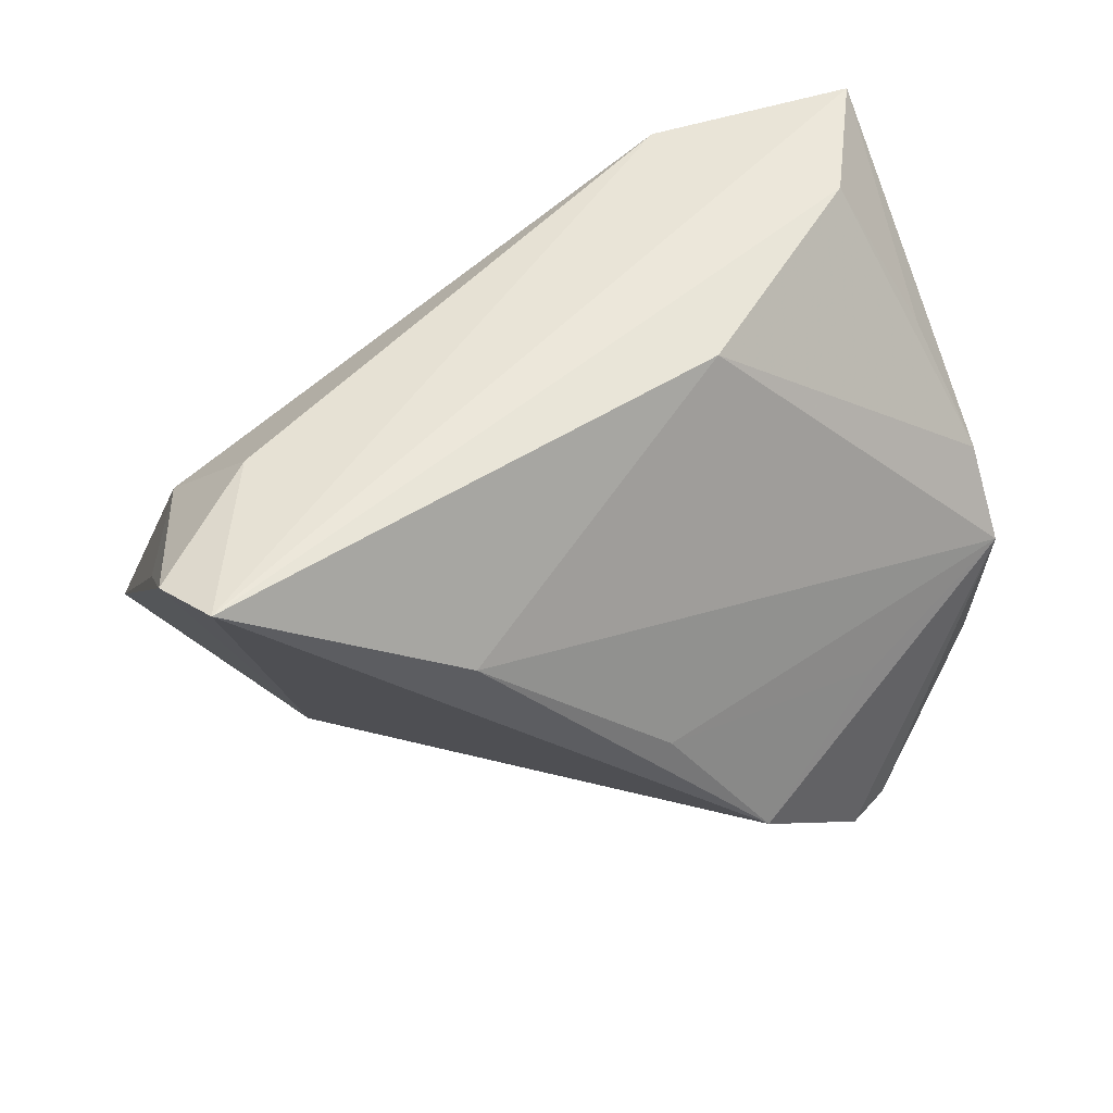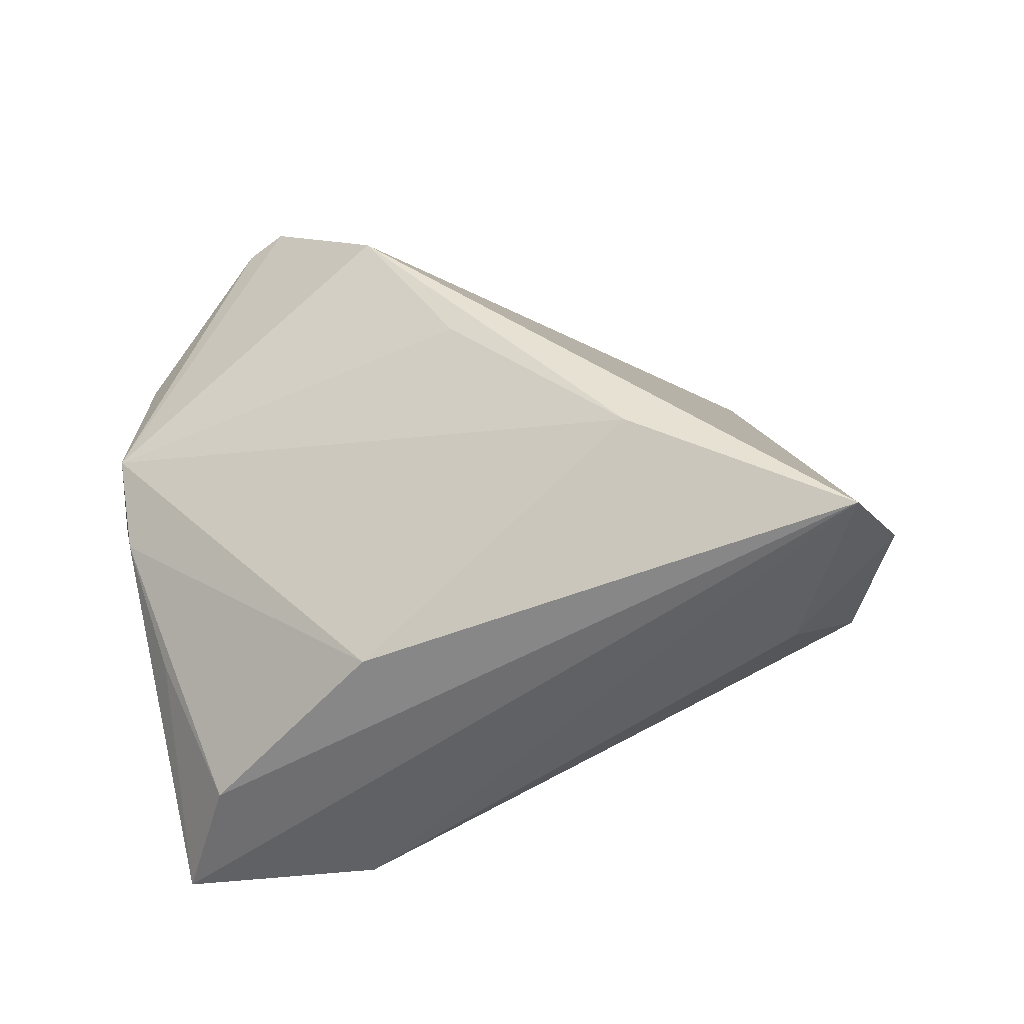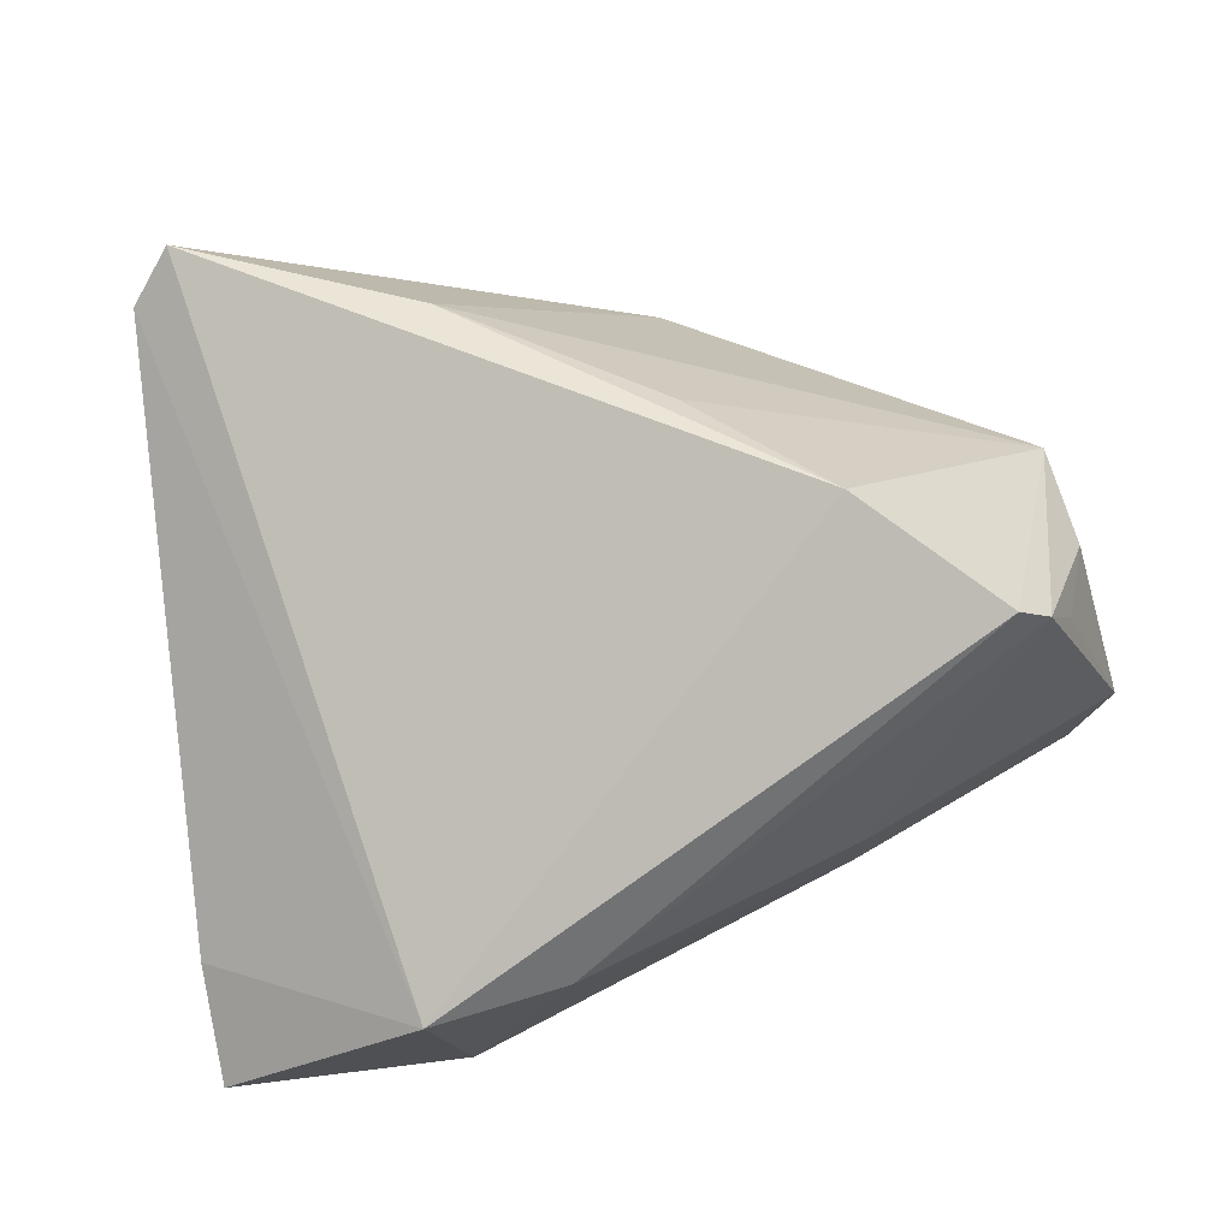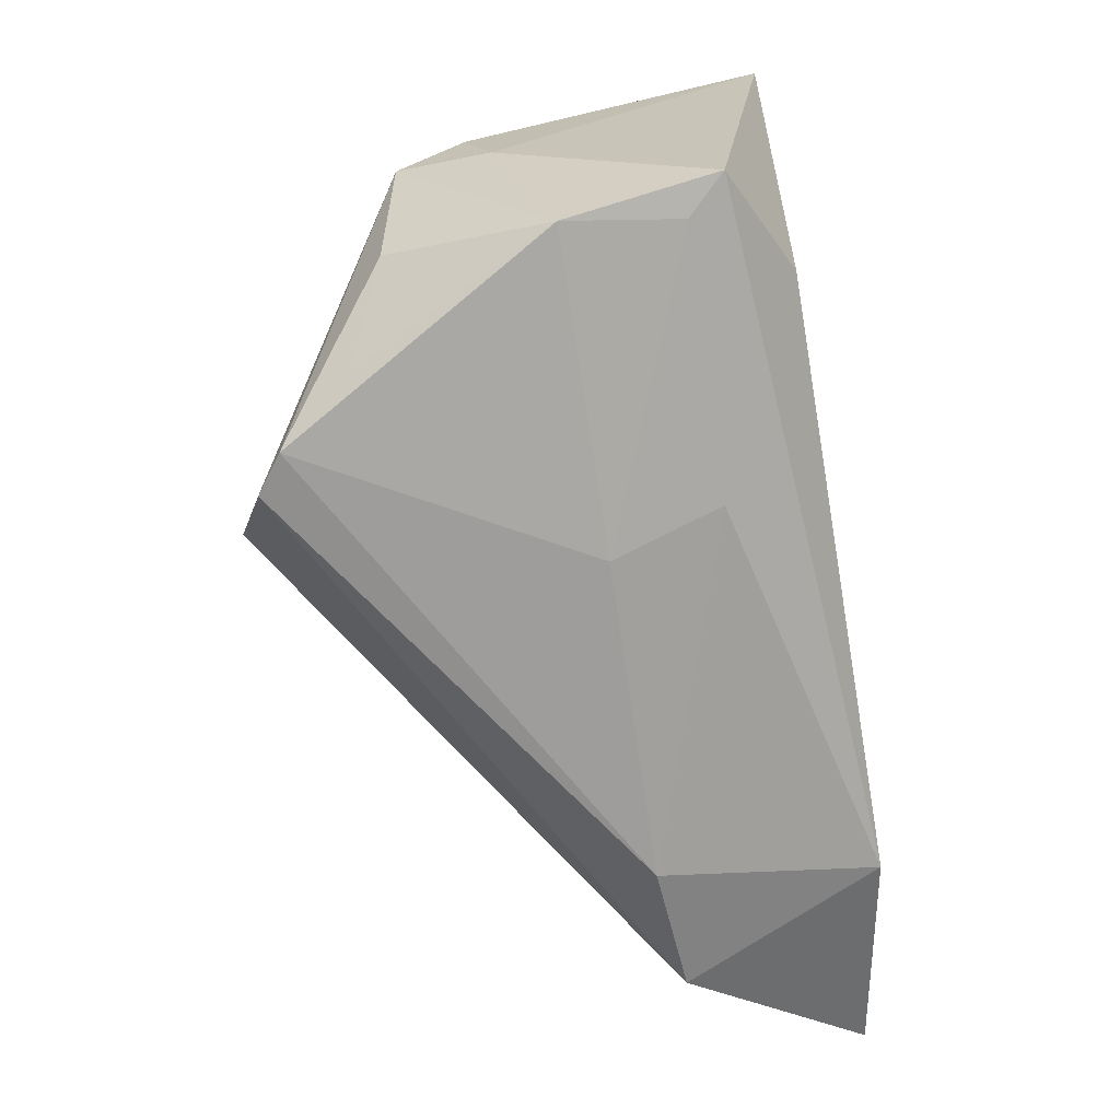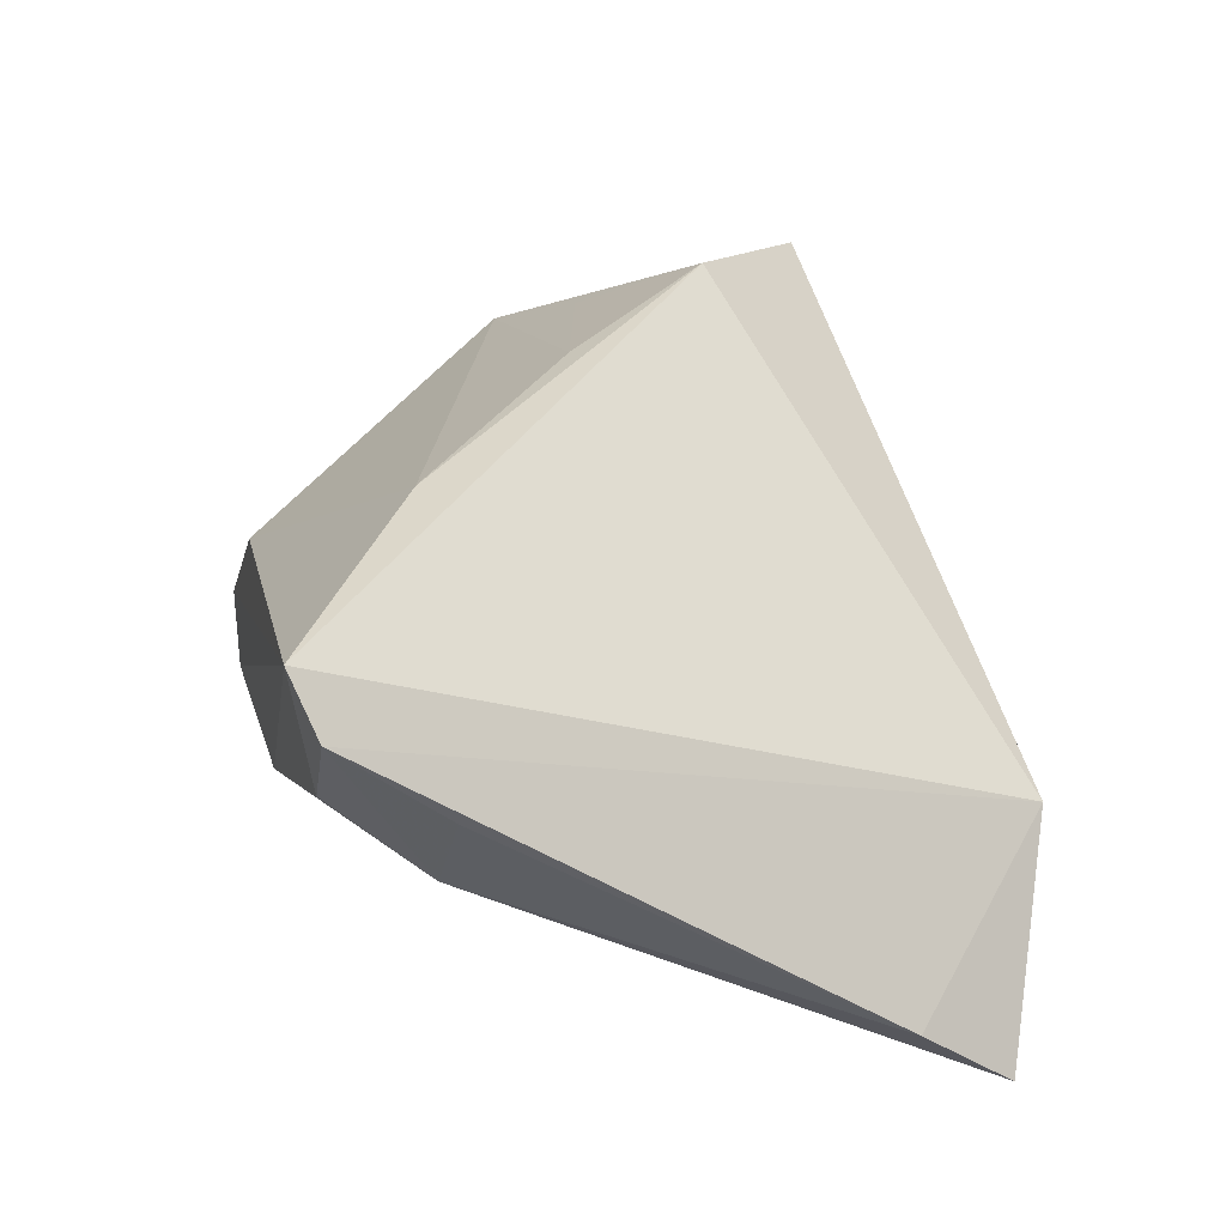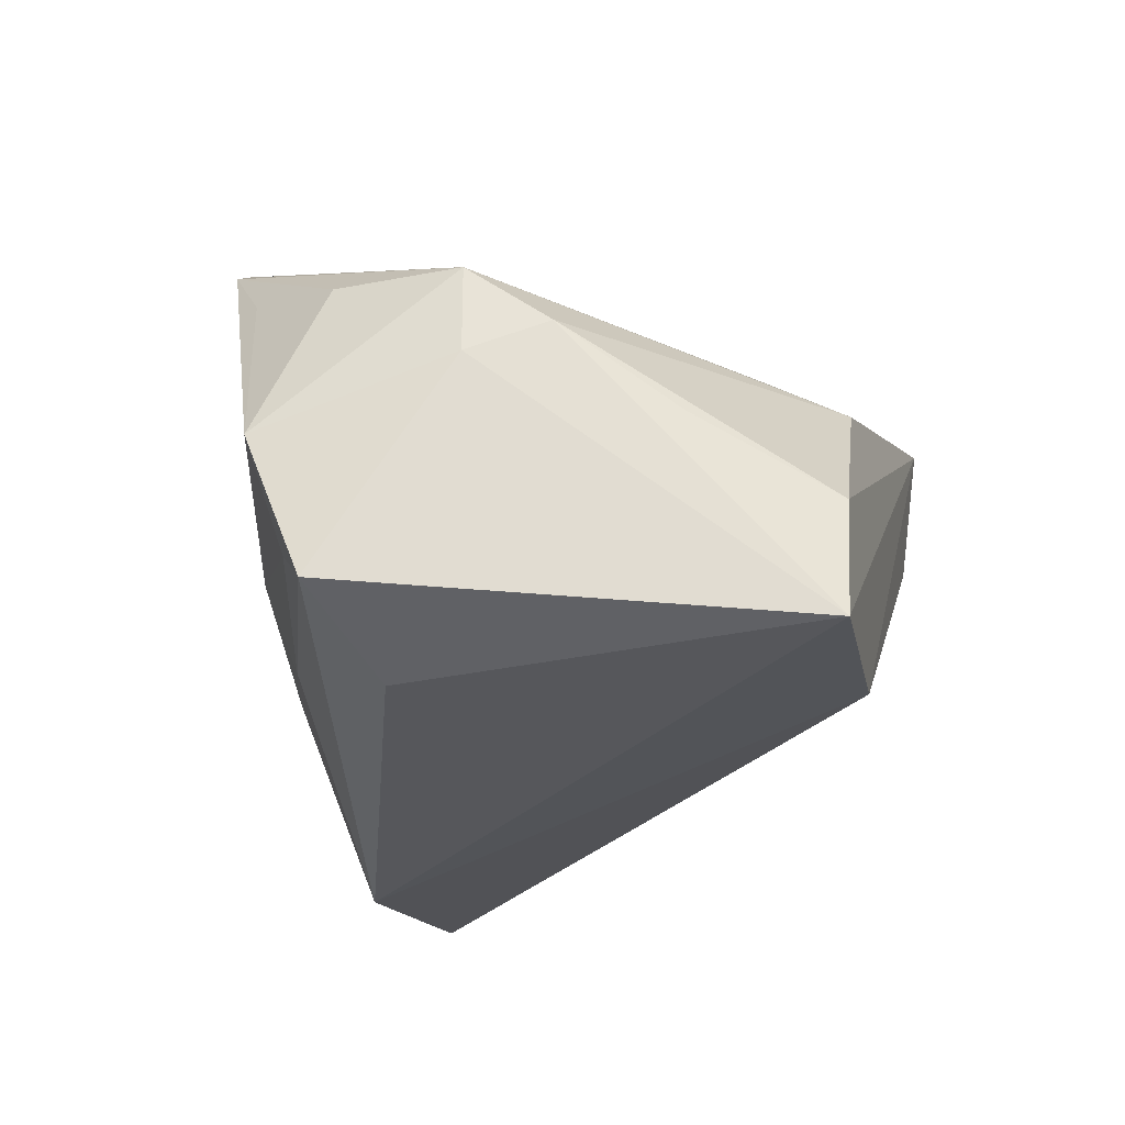
<metadata>
{"format":"obj","ext":"obj","renderer":"f3d","projection":"perspective","resolution":1024,"background":"white","views":[{"elev":53.2,"azim":-10.3,"up":"+Y"},{"elev":35.4,"azim":-178.2,"up":"+Z"},{"elev":52.0,"azim":-16.0,"up":"+Z"},{"elev":-55.5,"azim":100.0,"up":"+Y"},{"elev":37.4,"azim":-103.4,"up":"+Z"},{"elev":-27.3,"azim":105.2,"up":"+Z"}]}
</metadata>
<code>
v 0.03 -0.03112 0.02914
v -0.04523 0.02564 0.00771
v 0.01644 -0.01651 0.03578
v 0.03072 -0.00513 0.02401
v -0.03488 -0.04137 -0.004851
v -0.05558 -0.02135 -0.01456
v 0.0318 0.03804 -0.01153
v 0.01336 0.03655 -0.02516
v 0.04961 -0.01438 -0.02218
v 0.01652 -0.03208 -0.004751
v 0.03477 -0.01021 -0.028
v 0.04027 0.02304 -0.003491
v 0.04798 0.001438 0.01284
v -0.04713 0.03575 0.02827
v -0.01676 0.02166 0.03404
v -0.04227 0.03804 0.03427
v 0.03655 0.03804 -0.02703
v 0.0179 -0.0269 -0.01716
v -0.05611 -0.0321 -0.02352
v 0.00454 0.001364 0.03383
v -0.0372 0.03583 0.01376
v 0.04592 -0.01383 0.01406
v 0.04833 0.001564 0.002376
v -0.02862 -0.03355 -0.028
v 0.0464 -0.01749 -0.01788
v -0.0486 0.0239 0.01767
v 0.05017 -0.02099 -0.0052
v 0.01345 0.03658 0.008991
v -0.01887 -0.04106 -0.003923
v 0.03424 -0.0304 0.02596
v 0.03963 -0.02531 0.01774
v 0.04598 0.01067 0.005991
f 24 5 19
f 19 8 24
f 24 8 17
f 6 5 14
f 19 5 6
f 11 17 9
f 9 24 11
f 11 24 17
f 14 5 16
f 16 5 3
f 17 8 16
f 9 17 23
f 17 16 7
f 7 16 28
f 2 8 19
f 19 6 2
f 3 5 1
f 1 13 3
f 1 30 13
f 13 30 22
f 15 16 3
f 15 13 28
f 28 16 15
f 32 23 17
f 13 23 32
f 28 13 32
f 32 7 28
f 21 2 14
f 8 2 21
f 14 16 21
f 21 16 8
f 26 6 14
f 14 2 26
f 26 2 6
f 30 10 27
f 13 22 27
f 9 23 27
f 27 23 13
f 29 10 30
f 29 1 5
f 30 1 29
f 5 24 29
f 18 24 9
f 18 29 24
f 10 29 18
f 20 15 3
f 13 15 20
f 17 7 12
f 12 32 17
f 7 32 12
f 31 22 30
f 30 27 31
f 31 27 22
f 9 27 25
f 25 18 9
f 25 27 10
f 10 18 25
f 3 13 4
f 4 20 3
f 13 20 4

</code>
